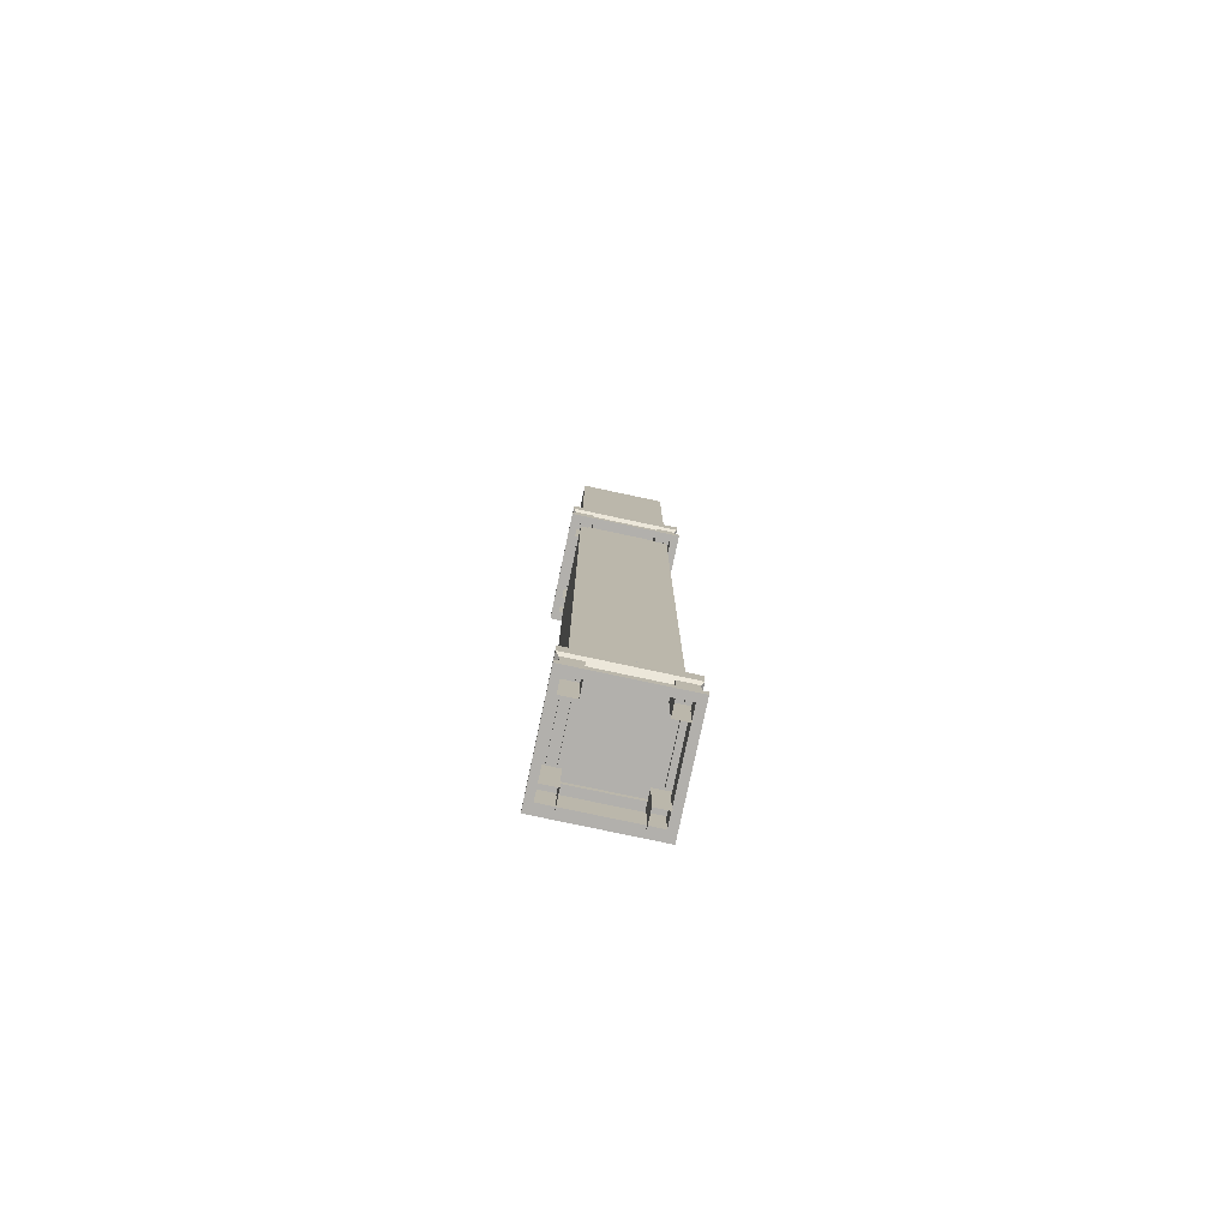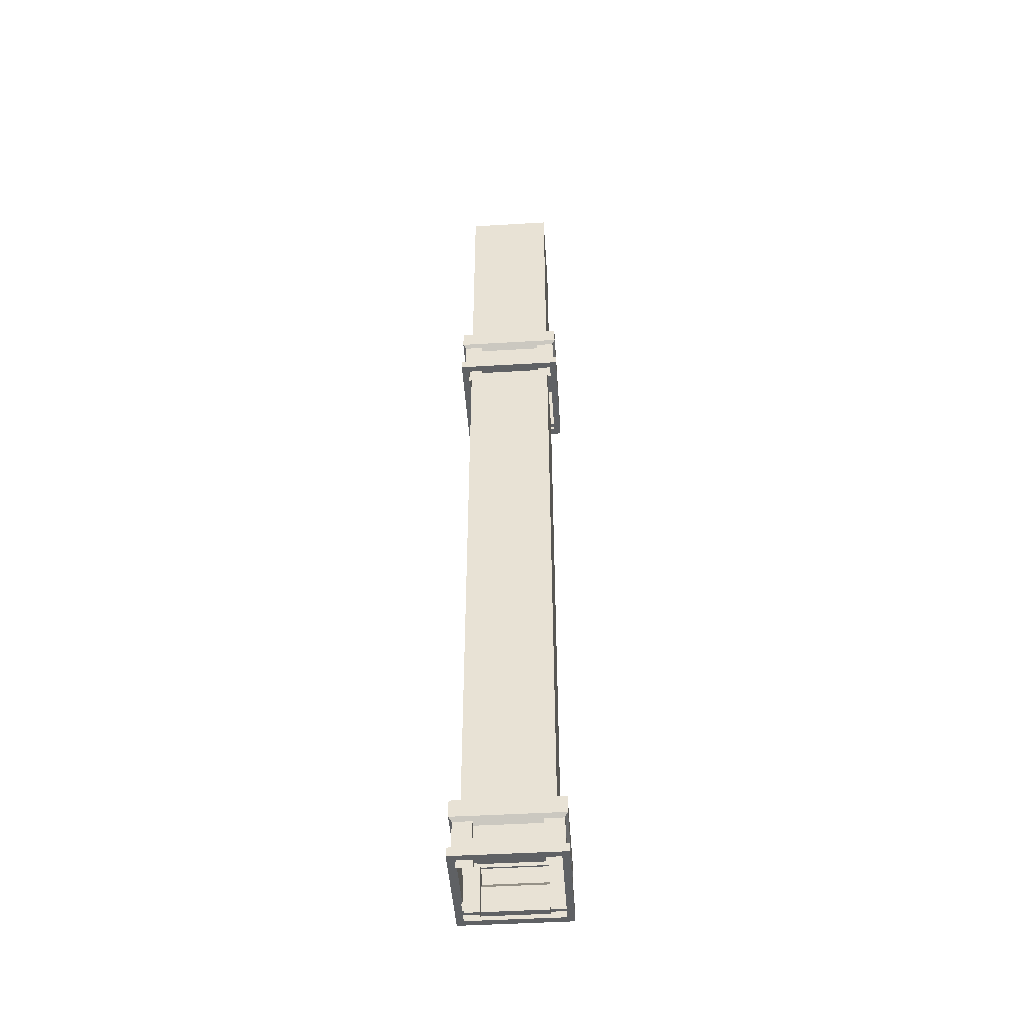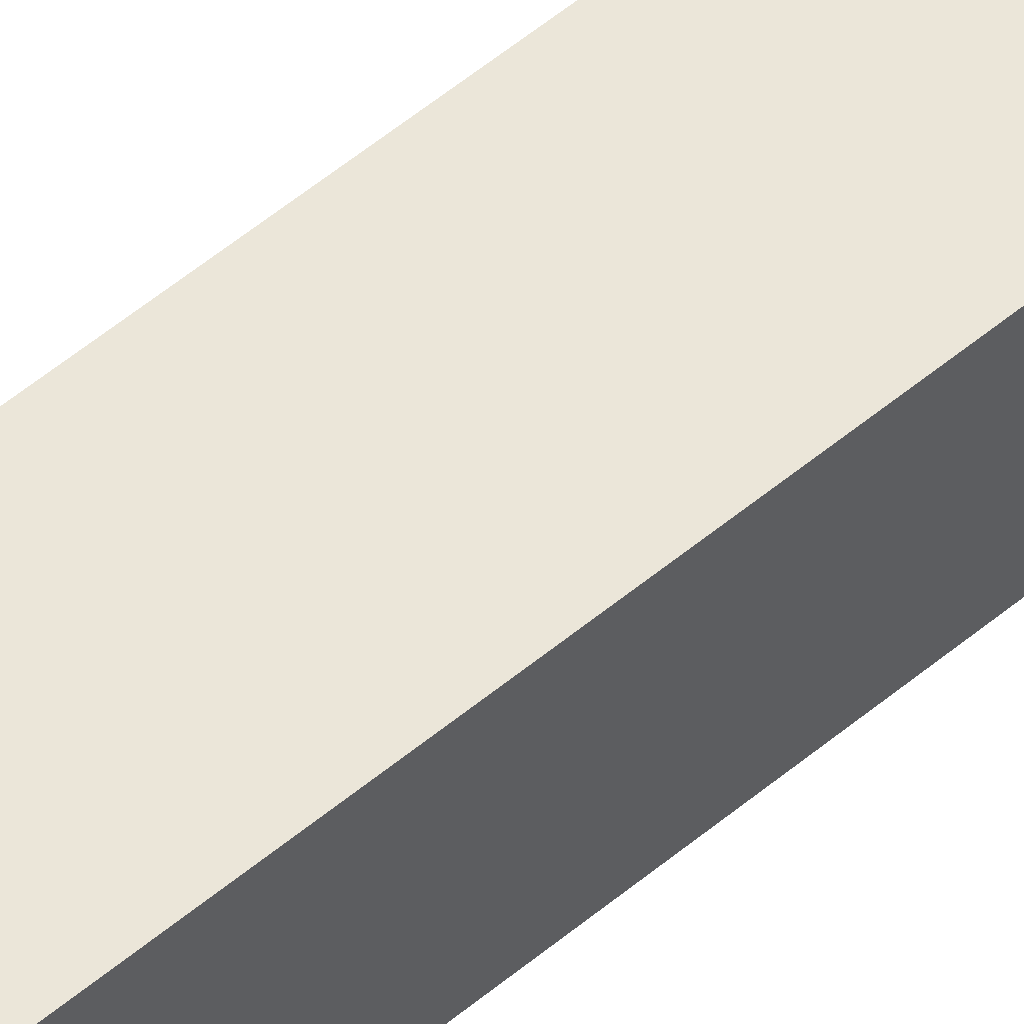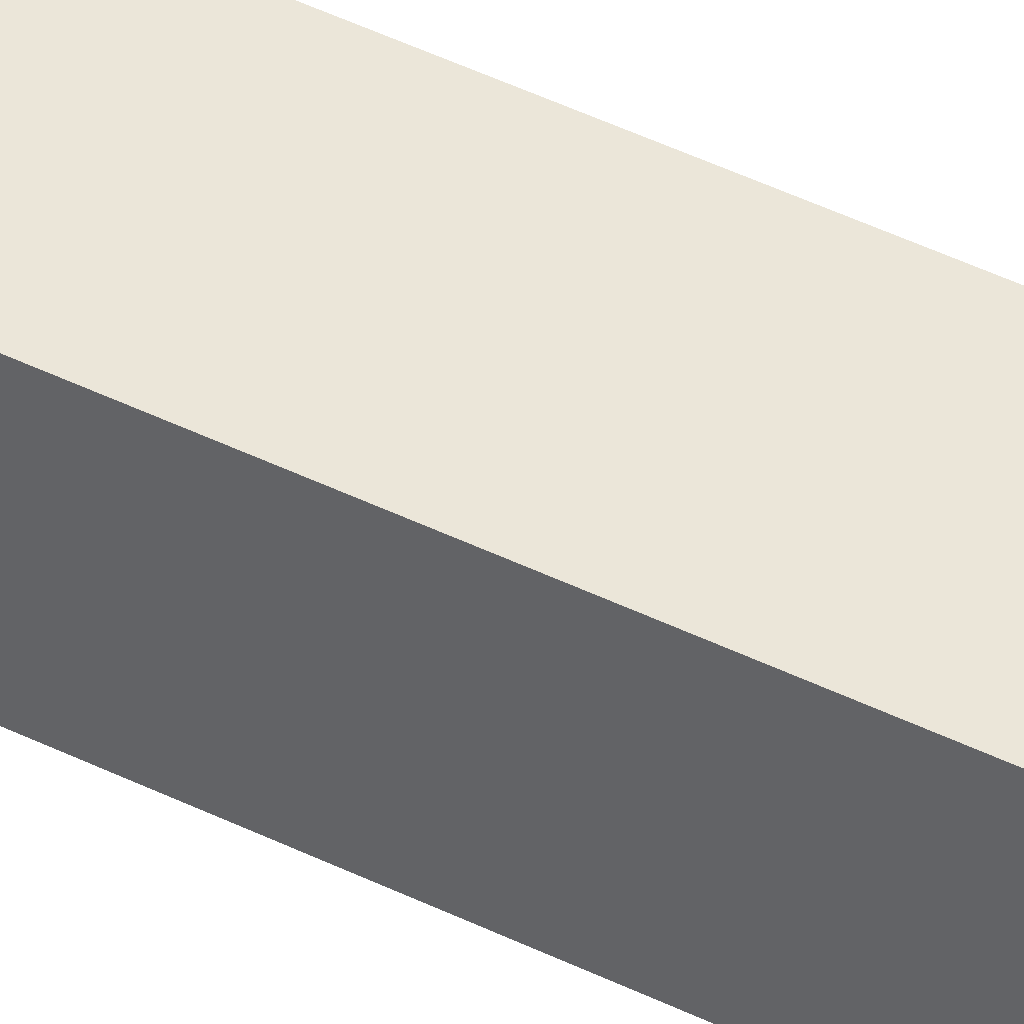
<metadata>
{"format":"obj","ext":"obj","renderer":"f3d","projection":"perspective","resolution":1024,"background":"white","views":[{"elev":-78.7,"azim":78.0,"up":"+Y"},{"elev":-46.4,"azim":3.9,"up":"+Y"},{"elev":57.3,"azim":49.4,"up":"+Z"},{"elev":47.6,"azim":118.7,"up":"+Z"}]}
</metadata>
<code>
g El_Side_Pillar
v -0.5528 1.033 0.5528
v -0.5528 2.278 0.5527
v 0.5528 2.275 0.5527
v 0.5528 1.033 0.5528
v 0.5528 4.087 0.5527
v -0.5528 4.087 0.5527
v -0.5528 1.033 -0.5529
v -0.5528 2.268 -0.5529
v -0.5528 2.278 0.5527
v -0.5528 1.033 0.5528
v -0.5528 4.087 0.5527
v -0.5528 4.087 -0.5529
v 0.5528 1.033 -0.5528
v 0.5528 2.246 -0.5529
v -0.5528 2.268 -0.5529
v -0.5528 1.033 -0.5529
v -0.5528 4.087 -0.5529
v 0.5528 4.087 -0.5529
v 0.5528 1.033 0.5528
v 0.5528 2.275 0.5527
v 0.5528 2.246 -0.5529
v 0.5528 1.033 -0.5528
v 0.5528 4.087 -0.5529
v 0.5528 4.087 0.5527
v -0.4439 0.968 -0.4439
v 0.4439 0.968 -0.4439
v 0.4439 0.968 0.4439
v -0.4439 0.968 0.4439
v -0.4439 1.062 0.4439
v -0.4439 0.968 0.4439
v 0.4439 0.968 0.4439
v 0.4439 1.062 0.4439
v -0.4439 1.062 -0.4439
v -0.4439 0.968 -0.4439
v -0.4439 0.968 0.4439
v -0.4439 1.062 0.4439
v 0.4439 1.062 -0.4439
v 0.4439 0.968 -0.4439
v -0.4439 0.968 -0.4439
v -0.4439 1.062 -0.4439
v 0.4439 1.062 0.4439
v 0.4439 0.968 0.4439
v 0.4439 0.968 -0.4439
v 0.4439 1.062 -0.4439
v -0.6773 1.062 0.6773
v -0.4439 1.062 0.4439
v 0.4439 1.062 0.4439
v 0.6773 1.062 0.6773
v -0.6773 1.062 -0.6773
v -0.4439 1.062 -0.4439
v 0.6773 1.062 -0.6773
v 0.4439 1.062 -0.4439
v -0.6773 0.8358 0.6773
v -0.6773 1.062 0.6773
v 0.6773 1.062 0.6773
v 0.6773 0.8358 0.6773
v -0.6773 0.8358 -0.6773
v -0.6773 1.062 -0.6773
v -0.6773 1.062 0.6773
v -0.6773 0.8358 0.6773
v 0.6773 0.8358 -0.6773
v 0.6773 1.062 -0.6773
v -0.6773 1.062 -0.6773
v -0.6773 0.8358 -0.6773
v 0.6773 0.8358 0.6773
v 0.6773 1.062 0.6773
v 0.6773 1.062 -0.6773
v 0.6773 0.8358 -0.6773
v -0.6012 0.7543 0.6012
v -0.6773 0.8358 0.6773
v 0.6773 0.8358 0.6773
v 0.6012 0.7543 0.6012
v -0.6012 0.7543 -0.6012
v -0.6773 0.8358 -0.6773
v -0.6773 0.8358 0.6773
v -0.6012 0.7543 0.6012
v 0.6013 0.7543 -0.6012
v 0.6773 0.8358 -0.6773
v -0.6773 0.8358 -0.6773
v -0.6012 0.7543 -0.6012
v 0.6012 0.7543 0.6012
v 0.6773 0.8358 0.6773
v 0.6773 0.8358 -0.6773
v 0.6013 0.7543 -0.6012
v -0.6012 0.4097 0.6012
v -0.6012 0.7543 0.6012
v 0.6012 0.7543 0.6012
v 0.6012 0.4097 0.6012
v -0.6012 0.4097 -0.6012
v -0.6012 0.7543 -0.6012
v -0.6012 0.7543 0.6012
v -0.6012 0.4097 0.6012
v 0.6013 0.4097 -0.6012
v 0.6013 0.7543 -0.6012
v -0.6012 0.7543 -0.6012
v -0.6012 0.4097 -0.6012
v 0.6012 0.4097 0.6012
v 0.6012 0.7543 0.6012
v 0.6013 0.7543 -0.6012
v 0.6013 0.4097 -0.6012
v -0.6884 0.4097 0.6884
v -0.6012 0.4097 0.6012
v 0.6012 0.4097 0.6012
v 0.6885 0.4097 0.6885
v -0.6885 0.4097 -0.6885
v -0.6012 0.4097 -0.6012
v -0.6012 0.4097 0.6012
v -0.6884 0.4097 0.6884
v 0.6884 0.4097 -0.6885
v 0.6013 0.4097 -0.6012
v -0.6012 0.4097 -0.6012
v -0.6885 0.4097 -0.6885
v 0.6885 0.4097 0.6885
v 0.6012 0.4097 0.6012
v 0.6013 0.4097 -0.6012
v 0.6884 0.4097 -0.6885
v -0.6884 0.2951 0.6884
v -0.6884 0.4097 0.6884
v 0.6885 0.4097 0.6885
v 0.6885 0.2951 0.6885
v -0.6885 0.2951 -0.6885
v -0.6885 0.4097 -0.6885
v -0.6884 0.4097 0.6884
v -0.6884 0.2951 0.6884
v 0.6884 0.2951 -0.6885
v 0.6884 0.4097 -0.6885
v -0.6885 0.4097 -0.6885
v -0.6885 0.2951 -0.6885
v 0.6885 0.2951 0.6885
v 0.6885 0.4097 0.6885
v 0.6884 0.4097 -0.6885
v 0.6884 0.2951 -0.6885
v -0.599 0.2951 0.599
v -0.6884 0.2951 0.6884
v 0.6885 0.2951 0.6885
v 0.599 0.2951 0.599
v -0.599 0.2951 -0.599
v -0.6885 0.2951 -0.6885
v -0.6884 0.2951 0.6884
v -0.599 0.2951 0.599
v 0.599 0.2951 -0.599
v 0.6884 0.2951 -0.6885
v -0.6885 0.2951 -0.6885
v -0.599 0.2951 -0.599
v 0.599 0.2951 0.599
v 0.6885 0.2951 0.6885
v 0.6884 0.2951 -0.6885
v 0.599 0.2951 -0.599
v 0.644 0.3174 -0.6463
v 0.644 0.9411 -0.6463
v 0.4083 0.9411 -0.6463
v 0.4083 0.3174 -0.6463
v 0.644 0.3174 -0.4105
v 0.644 0.9411 -0.4105
v 0.644 0.9411 -0.6463
v 0.644 0.3174 -0.6463
v 0.4083 0.3174 -0.4106
v 0.4083 0.9411 -0.4106
v 0.644 0.9411 -0.4105
v 0.644 0.3174 -0.4105
v 0.4083 0.3174 -0.6463
v 0.4083 0.9411 -0.6463
v 0.4083 0.9411 -0.4106
v 0.4083 0.3174 -0.4106
v 0.644 0.3323 0.4003
v 0.644 0.956 0.4003
v 0.4082 0.956 0.4003
v 0.4082 0.3323 0.4003
v 0.644 0.3323 0.636
v 0.644 0.956 0.636
v 0.644 0.956 0.4003
v 0.644 0.3323 0.4003
v 0.4083 0.3323 0.636
v 0.4083 0.956 0.636
v 0.644 0.956 0.636
v 0.644 0.3323 0.636
v 0.4082 0.3323 0.4003
v 0.4082 0.956 0.4003
v 0.4083 0.956 0.636
v 0.4083 0.3323 0.636
v -0.4025 0.3323 0.4003
v -0.4025 0.956 0.4003
v -0.6383 0.956 0.4003
v -0.6383 0.3323 0.4003
v -0.4026 0.3323 0.6361
v -0.4026 0.956 0.6361
v -0.4025 0.956 0.4003
v -0.4025 0.3323 0.4003
v -0.6383 0.3323 0.636
v -0.6383 0.956 0.636
v -0.4026 0.956 0.6361
v -0.4026 0.3323 0.6361
v -0.6383 0.3323 0.4003
v -0.6383 0.956 0.4003
v -0.6383 0.956 0.636
v -0.6383 0.3323 0.636
v -0.4025 0.3174 -0.6542
v -0.4025 0.9411 -0.6542
v -0.6383 0.9411 -0.6541
v -0.6383 0.3174 -0.6541
v -0.4026 0.3174 -0.4184
v -0.4026 0.9411 -0.4184
v -0.4025 0.9411 -0.6542
v -0.4025 0.3174 -0.6542
v -0.6383 0.3174 -0.4184
v -0.6383 0.9411 -0.4184
v -0.4026 0.9411 -0.4184
v -0.4026 0.3174 -0.4184
v -0.6383 0.3174 -0.6541
v -0.6383 0.9411 -0.6541
v -0.6383 0.9411 -0.4184
v -0.6383 0.3174 -0.4184
v -0.4439 -7.617 -0.4439
v 0.4439 -7.617 -0.4439
v 0.4439 -7.617 0.4439
v -0.4439 -7.617 0.4439
v -0.4439 -7.523 0.4439
v -0.4439 -7.617 0.4439
v 0.4439 -7.617 0.4439
v 0.4439 -7.523 0.4439
v -0.4439 -7.523 -0.4439
v -0.4439 -7.617 -0.4439
v -0.4439 -7.617 0.4439
v -0.4439 -7.523 0.4439
v 0.4439 -7.523 -0.4439
v 0.4439 -7.617 -0.4439
v -0.4439 -7.617 -0.4439
v -0.4439 -7.523 -0.4439
v 0.4439 -7.523 0.4439
v 0.4439 -7.617 0.4439
v 0.4439 -7.617 -0.4439
v 0.4439 -7.523 -0.4439
v -0.6773 -7.523 0.6773
v -0.4439 -7.523 0.4439
v 0.4439 -7.523 0.4439
v 0.6773 -7.523 0.6773
v -0.6773 -7.523 -0.6773
v -0.4439 -7.523 -0.4439
v 0.6773 -7.523 -0.6773
v 0.4439 -7.523 -0.4439
v -0.6773 -7.749 0.6773
v -0.6773 -7.523 0.6773
v 0.6773 -7.523 0.6773
v 0.6773 -7.749 0.6773
v -0.6773 -7.749 -0.6773
v -0.6773 -7.523 -0.6773
v -0.6773 -7.523 0.6773
v -0.6773 -7.749 0.6773
v 0.6773 -7.749 -0.6773
v 0.6773 -7.523 -0.6773
v -0.6773 -7.523 -0.6773
v -0.6773 -7.749 -0.6773
v 0.6773 -7.749 0.6773
v 0.6773 -7.523 0.6773
v 0.6773 -7.523 -0.6773
v 0.6773 -7.749 -0.6773
v -0.6012 -7.831 0.6012
v -0.6773 -7.749 0.6773
v 0.6773 -7.749 0.6773
v 0.6012 -7.831 0.6012
v -0.6012 -7.831 -0.6012
v -0.6773 -7.749 -0.6773
v -0.6773 -7.749 0.6773
v -0.6012 -7.831 0.6012
v 0.6013 -7.831 -0.6012
v 0.6773 -7.749 -0.6773
v -0.6773 -7.749 -0.6773
v -0.6012 -7.831 -0.6012
v 0.6012 -7.831 0.6012
v 0.6773 -7.749 0.6773
v 0.6773 -7.749 -0.6773
v 0.6013 -7.831 -0.6012
v -0.6012 -8.175 0.6012
v -0.6012 -7.831 0.6012
v 0.6012 -7.831 0.6012
v 0.6012 -8.175 0.6012
v -0.6012 -8.175 -0.6012
v -0.6012 -7.831 -0.6012
v -0.6012 -7.831 0.6012
v -0.6012 -8.175 0.6012
v 0.6013 -8.175 -0.6012
v 0.6013 -7.831 -0.6012
v -0.6012 -7.831 -0.6012
v -0.6012 -8.175 -0.6012
v 0.6012 -8.175 0.6012
v 0.6012 -7.831 0.6012
v 0.6013 -7.831 -0.6012
v 0.6013 -8.175 -0.6012
v -0.6884 -8.175 0.6884
v -0.6012 -8.175 0.6012
v 0.6012 -8.175 0.6012
v 0.6885 -8.175 0.6885
v -0.6885 -8.175 -0.6885
v -0.6012 -8.175 -0.6012
v -0.6012 -8.175 0.6012
v -0.6884 -8.175 0.6884
v 0.6884 -8.175 -0.6885
v 0.6013 -8.175 -0.6012
v -0.6012 -8.175 -0.6012
v -0.6885 -8.175 -0.6885
v 0.6885 -8.175 0.6885
v 0.6012 -8.175 0.6012
v 0.6013 -8.175 -0.6012
v 0.6884 -8.175 -0.6885
v -0.6884 -8.29 0.6884
v -0.6884 -8.175 0.6884
v 0.6885 -8.175 0.6885
v 0.6885 -8.29 0.6885
v -0.6885 -8.29 -0.6885
v -0.6885 -8.175 -0.6885
v -0.6884 -8.175 0.6884
v -0.6884 -8.29 0.6884
v 0.6884 -8.29 -0.6885
v 0.6884 -8.175 -0.6885
v -0.6885 -8.175 -0.6885
v -0.6885 -8.29 -0.6885
v 0.6885 -8.29 0.6885
v 0.6885 -8.175 0.6885
v 0.6884 -8.175 -0.6885
v 0.6884 -8.29 -0.6885
v -0.599 -8.29 0.599
v -0.6884 -8.29 0.6884
v 0.6885 -8.29 0.6885
v 0.599 -8.29 0.599
v -0.599 -8.29 -0.599
v -0.6885 -8.29 -0.6885
v -0.6884 -8.29 0.6884
v -0.599 -8.29 0.599
v 0.599 -8.29 -0.599
v 0.6884 -8.29 -0.6885
v -0.6885 -8.29 -0.6885
v -0.599 -8.29 -0.599
v 0.599 -8.29 0.599
v 0.6885 -8.29 0.6885
v 0.6884 -8.29 -0.6885
v 0.599 -8.29 -0.599
v 0.644 -8.267 -0.6463
v 0.644 -7.644 -0.6463
v 0.4083 -7.644 -0.6463
v 0.4083 -8.267 -0.6463
v 0.644 -8.267 -0.4105
v 0.644 -7.644 -0.4105
v 0.644 -7.644 -0.6463
v 0.644 -8.267 -0.6463
v 0.4083 -8.267 -0.4106
v 0.4083 -7.644 -0.4106
v 0.644 -7.644 -0.4105
v 0.644 -8.267 -0.4105
v 0.4083 -8.267 -0.6463
v 0.4083 -7.644 -0.6463
v 0.4083 -7.644 -0.4106
v 0.4083 -8.267 -0.4106
v 0.644 -8.252 0.4003
v 0.644 -7.629 0.4003
v 0.4082 -7.629 0.4003
v 0.4082 -8.252 0.4003
v 0.644 -8.252 0.636
v 0.644 -7.629 0.636
v 0.644 -7.629 0.4003
v 0.644 -8.252 0.4003
v 0.4083 -8.252 0.636
v 0.4083 -7.629 0.636
v 0.644 -7.629 0.636
v 0.644 -8.252 0.636
v 0.4082 -8.252 0.4003
v 0.4082 -7.629 0.4003
v 0.4083 -7.629 0.636
v 0.4083 -8.252 0.636
v -0.4025 -8.252 0.4003
v -0.4025 -7.629 0.4003
v -0.6383 -7.629 0.4003
v -0.6383 -8.252 0.4003
v -0.4026 -8.252 0.6361
v -0.4026 -7.629 0.6361
v -0.4025 -7.629 0.4003
v -0.4025 -8.252 0.4003
v -0.6383 -8.252 0.636
v -0.6383 -7.629 0.636
v -0.4026 -7.629 0.6361
v -0.4026 -8.252 0.6361
v -0.6383 -8.252 0.4003
v -0.6383 -7.629 0.4003
v -0.6383 -7.629 0.636
v -0.6383 -8.252 0.636
v -0.4025 -8.267 -0.6542
v -0.4025 -7.644 -0.6542
v -0.6383 -7.644 -0.6541
v -0.6383 -8.267 -0.6541
v -0.4026 -8.267 -0.4184
v -0.4026 -7.644 -0.4184
v -0.4025 -7.644 -0.6542
v -0.4025 -8.267 -0.6542
v -0.6383 -8.267 -0.4184
v -0.6383 -7.644 -0.4184
v -0.4026 -7.644 -0.4184
v -0.4026 -8.267 -0.4184
v -0.6383 -8.267 -0.6541
v -0.6383 -7.644 -0.6541
v -0.6383 -7.644 -0.4184
v -0.6383 -8.267 -0.4184
v -0.5528 -7.593 0.5528
v -0.5528 -2.015 0.5527
v 0.5528 -2.017 0.5527
v 0.5528 -7.593 0.5528
v 0.5528 0.3029 0.5527
v -0.5528 0.3029 0.5527
v -0.5528 -7.593 -0.5529
v -0.5528 -2.025 -0.5529
v -0.5528 -2.015 0.5527
v -0.5528 -7.593 0.5528
v -0.5528 0.3029 0.5527
v -0.5528 0.3029 -0.5529
v 0.5528 -7.593 -0.5528
v 0.5528 -2.047 -0.5529
v -0.5528 -2.025 -0.5529
v -0.5528 -7.593 -0.5529
v -0.5528 0.3029 -0.5529
v 0.5528 0.3029 -0.5529
v 0.5528 -7.593 0.5528
v 0.5528 -2.017 0.5527
v 0.5528 -2.047 -0.5529
v 0.5528 -7.593 -0.5528
v 0.5528 0.3029 -0.5529
v 0.5528 0.3029 0.5527
g El_Side_Pillar_0
f 3 2 1
f 4 3 1
f 3 5 2
f 5 6 2
f 9 8 7
f 10 9 7
f 9 11 8
f 11 12 8
f 15 14 13
f 16 15 13
f 15 17 14
f 17 18 14
f 21 20 19
f 22 21 19
f 21 23 20
f 23 24 20
f 27 26 25
f 28 27 25
f 31 30 29
f 32 31 29
f 35 34 33
f 36 35 33
f 39 38 37
f 40 39 37
f 43 42 41
f 44 43 41
f 47 46 45
f 48 47 45
f 45 46 49
f 46 50 49
f 49 50 51
f 50 52 51
f 52 47 48
f 51 52 48
f 55 54 53
f 56 55 53
f 59 58 57
f 60 59 57
f 63 62 61
f 64 63 61
f 67 66 65
f 68 67 65
f 71 70 69
f 72 71 69
f 75 74 73
f 76 75 73
f 79 78 77
f 80 79 77
f 83 82 81
f 84 83 81
f 87 86 85
f 88 87 85
f 91 90 89
f 92 91 89
f 95 94 93
f 96 95 93
f 99 98 97
f 100 99 97
f 103 102 101
f 104 103 101
f 107 106 105
f 108 107 105
f 111 110 109
f 112 111 109
f 115 114 113
f 116 115 113
f 119 118 117
f 120 119 117
f 123 122 121
f 124 123 121
f 127 126 125
f 128 127 125
f 131 130 129
f 132 131 129
f 135 134 133
f 136 135 133
f 139 138 137
f 140 139 137
f 143 142 141
f 144 143 141
f 147 146 145
f 148 147 145
f 151 150 149
f 152 151 149
f 155 154 153
f 156 155 153
f 159 158 157
f 160 159 157
f 163 162 161
f 164 163 161
f 167 166 165
f 168 167 165
f 171 170 169
f 172 171 169
f 175 174 173
f 176 175 173
f 179 178 177
f 180 179 177
f 183 182 181
f 184 183 181
f 187 186 185
f 188 187 185
f 191 190 189
f 192 191 189
f 195 194 193
f 196 195 193
f 199 198 197
f 200 199 197
f 203 202 201
f 204 203 201
f 207 206 205
f 208 207 205
f 211 210 209
f 212 211 209
f 215 214 213
f 216 215 213
f 219 218 217
f 220 219 217
f 223 222 221
f 224 223 221
f 227 226 225
f 228 227 225
f 231 230 229
f 232 231 229
f 235 234 233
f 236 235 233
f 233 234 237
f 234 238 237
f 237 238 239
f 238 240 239
f 240 235 236
f 239 240 236
f 243 242 241
f 244 243 241
f 247 246 245
f 248 247 245
f 251 250 249
f 252 251 249
f 255 254 253
f 256 255 253
f 259 258 257
f 260 259 257
f 263 262 261
f 264 263 261
f 267 266 265
f 268 267 265
f 271 270 269
f 272 271 269
f 275 274 273
f 276 275 273
f 279 278 277
f 280 279 277
f 283 282 281
f 284 283 281
f 287 286 285
f 288 287 285
f 291 290 289
f 292 291 289
f 295 294 293
f 296 295 293
f 299 298 297
f 300 299 297
f 303 302 301
f 304 303 301
f 307 306 305
f 308 307 305
f 311 310 309
f 312 311 309
f 315 314 313
f 316 315 313
f 319 318 317
f 320 319 317
f 323 322 321
f 324 323 321
f 327 326 325
f 328 327 325
f 331 330 329
f 332 331 329
f 335 334 333
f 336 335 333
f 339 338 337
f 340 339 337
f 343 342 341
f 344 343 341
f 347 346 345
f 348 347 345
f 351 350 349
f 352 351 349
f 355 354 353
f 356 355 353
f 359 358 357
f 360 359 357
f 363 362 361
f 364 363 361
f 367 366 365
f 368 367 365
f 371 370 369
f 372 371 369
f 375 374 373
f 376 375 373
f 379 378 377
f 380 379 377
f 383 382 381
f 384 383 381
f 387 386 385
f 388 387 385
f 391 390 389
f 392 391 389
f 395 394 393
f 396 395 393
f 399 398 397
f 400 399 397
f 403 402 401
f 404 403 401
f 403 405 402
f 405 406 402
f 409 408 407
f 410 409 407
f 409 411 408
f 411 412 408
f 415 414 413
f 416 415 413
f 415 417 414
f 417 418 414
f 421 420 419
f 422 421 419
f 421 423 420
f 423 424 420

</code>
